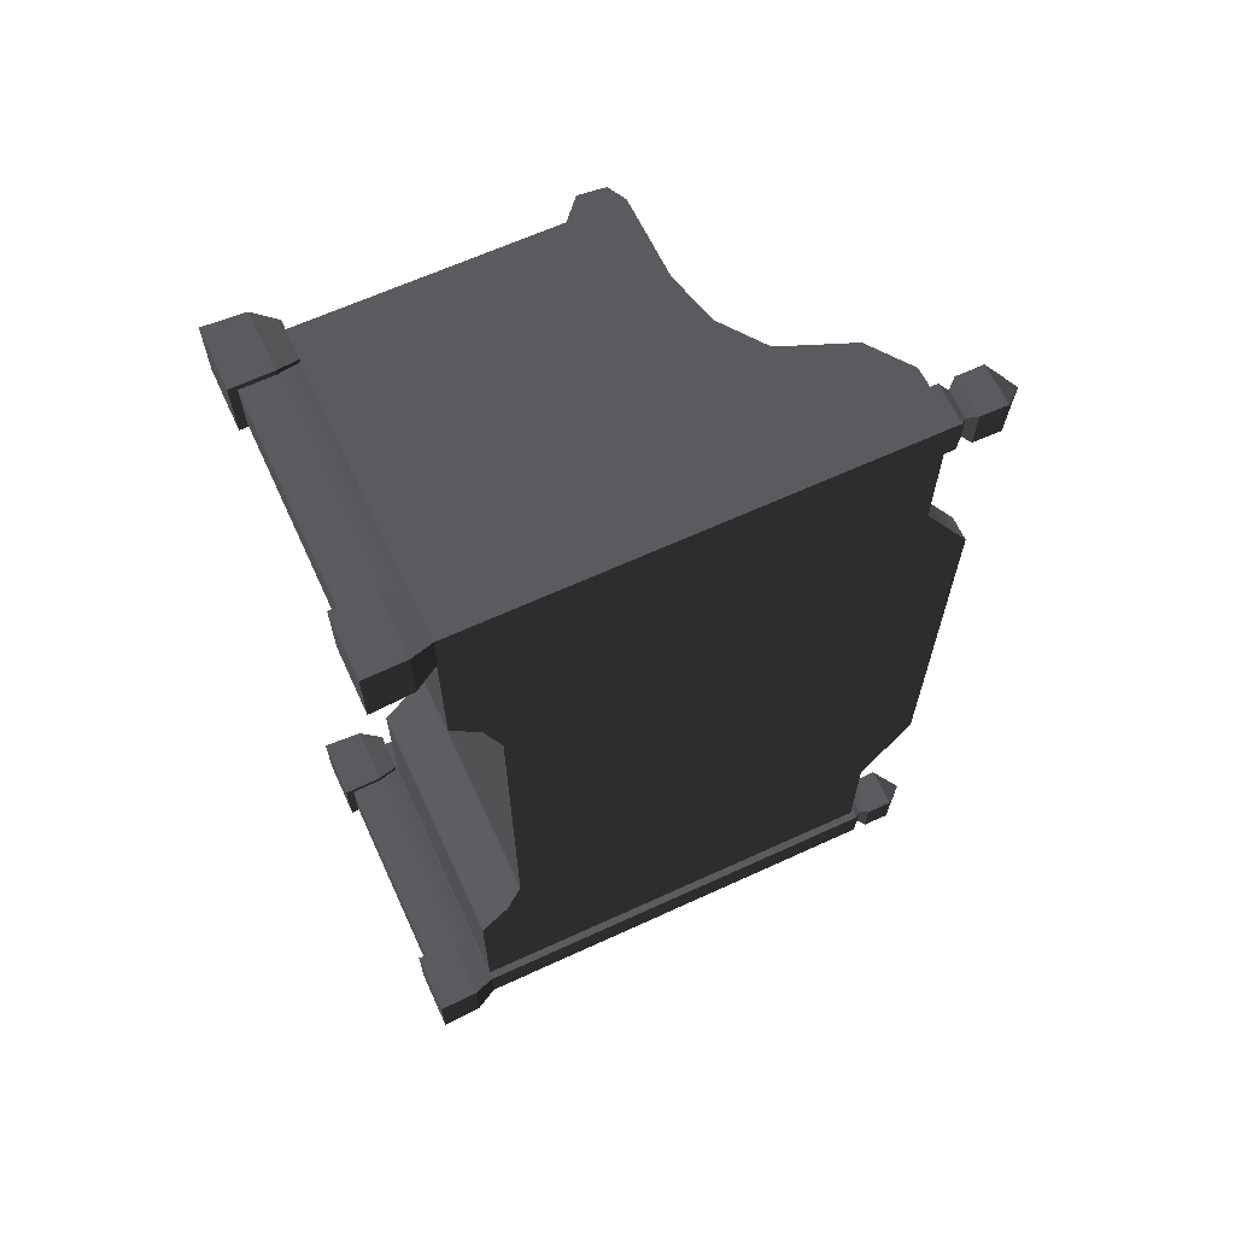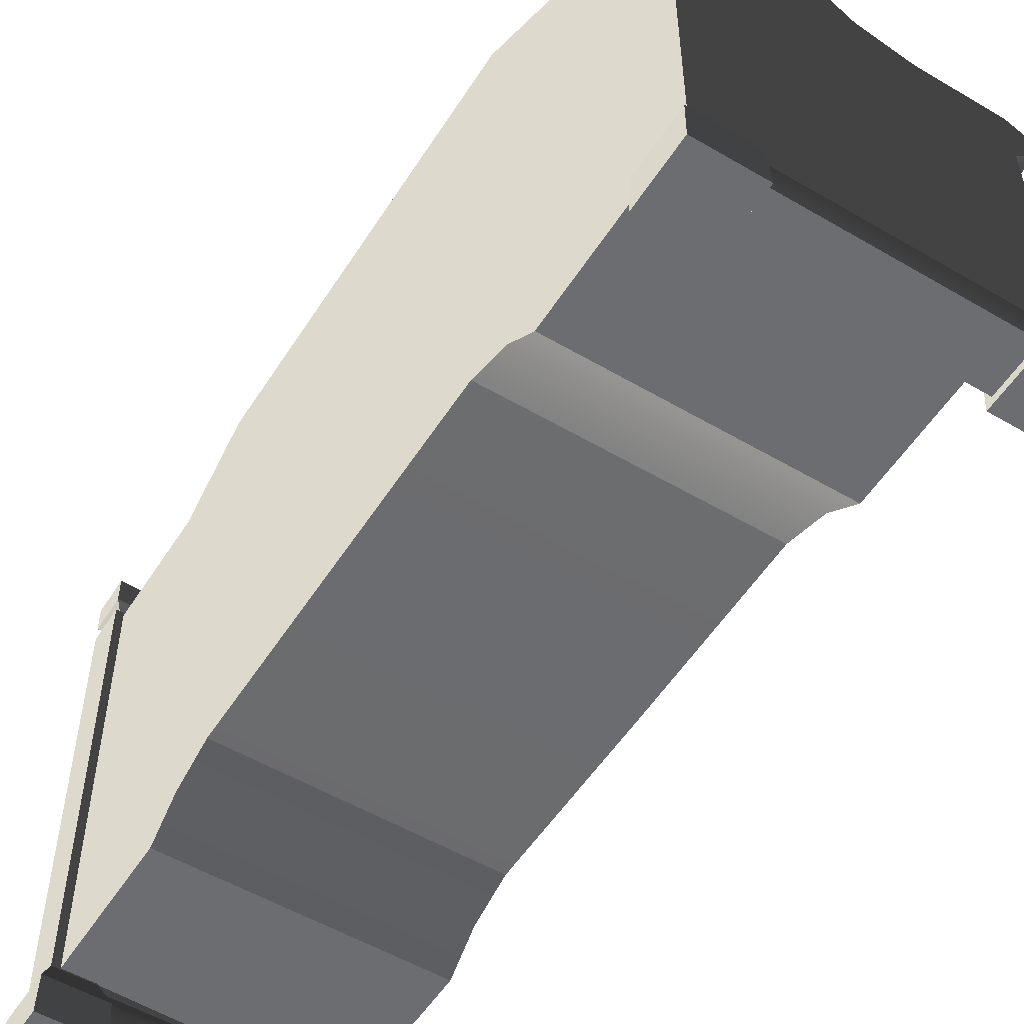
<metadata>
{"format":"obj","ext":"obj","renderer":"f3d","projection":"perspective","resolution":1024,"background":"white","views":[{"elev":64.6,"azim":65.2,"up":"+Z"},{"elev":-54.0,"azim":148.0,"up":"+Y"}]}
</metadata>
<code>
v -0.2714 0.5367 -0.9008
v -0.2714 0.5786 -0.9008
v -0.2603 0.5786 1.594e-17
v -0.2603 0.5367 1.594e-17
v -0.2714 0.5367 0.9008
v -0.2714 0.5786 0.9008
v 0.2717 1.075 -0.6248
v 0.2717 1.075 -0.8863
v 0.3225 1.075 -0.8863
v 0.3225 1.075 -0.6248
v 0.3225 0.2342 -0.3996
v 0.3225 0.2342 -1.975e-17
v 0.3225 1.18 -1.975e-17
v 0.3225 1.18 -0.447
v 0.3225 1.075 -0.6248
v 0.3225 0.1995 -0.4967
v 0.3225 1.075 -0.8863
v 0.3225 0.137 -0.5709
v 0.3225 0.137 -0.8863
v 0.2717 1.18 -0.447
v 0.2717 1.075 -0.6248
v 0.3225 1.075 -0.6248
v 0.3225 1.18 -0.447
v 0.2717 1.18 -1.664e-17
v 0.3225 1.18 -1.975e-17
v 0.3225 1.18 0.447
v 0.2717 1.18 0.447
v 0.3225 1.075 0.6248
v 0.2717 1.075 0.6248
v -0.2714 0.5786 -0.9008
v 0.2717 0.5786 -0.9008
v 0.2717 0.5786 -1.664e-17
v -0.2603 0.5786 1.594e-17
v -0.2714 0.5786 0.9008
v 0.2717 0.5786 0.9008
v -0.2387 0.5367 1.462e-17
v -0.2387 0.2407 1.462e-17
v -0.2342 0.2342 -0.3996
v -0.2342 0.5367 -0.9008
v -0.2342 0.137 -0.9008
v -0.2342 0.1996 -0.4967
v -0.2342 0.137 -0.5709
v 0.2717 1.075 -0.6248
v 0.2717 0.1845 -0.5709
v 0.2717 0.1845 -0.8863
v 0.2717 1.075 -0.8863
v 0.2717 0.2817 -0.3996
v 0.2717 1.18 -0.447
v 0.2717 1.18 -1.664e-17
v 0.2717 0.2817 -1.664e-17
v 0.2717 0.2817 0.3996
v 0.2717 1.18 0.447
v 0.2717 0.1845 0.5709
v 0.2717 1.075 0.6248
v 0.2717 0.1845 0.8863
v 0.2717 1.075 0.8863
v 0.2297 0 -0.8618
v 0.2297 0 -0.9957
v 0.2328 0.08685 -0.9926
v 0.2328 0.08685 -0.8649
v 0.3604 0.08685 -0.8649
v 0.3604 0.08685 -0.9926
v 0.3635 0 -0.9957
v 0.3635 0 -0.8618
v 0.2297 0 -0.9957
v 0.3635 0 -0.9957
v 0.3604 0.08685 -0.9926
v 0.2328 0.08685 -0.9926
v 0.3635 0 -0.8618
v 0.2297 0 -0.8618
v 0.2328 0.08685 -0.8649
v 0.3604 0.08685 -0.8649
v 0.3396 0.1341 -0.8857
v 0.2535 0.1341 -0.8857
v 0.2541 1.083 -0.8863
v 0.3391 1.083 -0.8863
v 0.3396 0.1341 -0.9718
v 0.3396 0.1341 -0.8857
v 0.3391 1.083 -0.8863
v 0.3391 1.083 -0.9718
v 0.2541 1.083 -0.9718
v 0.2535 0.1341 -0.9718
v 0.3396 0.1341 -0.9718
v 0.3391 1.083 -0.9718
v 0.2541 1.083 -0.8863
v 0.2535 0.1341 -0.8857
v 0.2535 0.1341 -0.9718
v 0.2541 1.083 -0.9718
v 0.3604 0.08685 -0.8649
v 0.2328 0.08685 -0.8649
v 0.2535 0.1341 -0.8857
v 0.3396 0.1341 -0.8857
v 0.3396 0.1341 -0.8857
v 0.3396 0.1341 -0.9718
v 0.3604 0.08685 -0.9926
v 0.3604 0.08685 -0.8649
v 0.2328 0.08685 -0.9926
v 0.3604 0.08685 -0.9926
v 0.3396 0.1341 -0.9718
v 0.2535 0.1341 -0.9718
v 0.2328 0.08685 -0.8649
v 0.2328 0.08685 -0.9926
v 0.2535 0.1341 -0.9718
v 0.2535 0.1341 -0.8857
v 0.3391 1.083 -0.9718
v 0.3391 1.083 -0.8863
v 0.3265 1.098 -0.8988
v 0.3265 1.098 -0.9587
v 0.2541 1.083 -0.9718
v 0.3391 1.083 -0.9718
v 0.3265 1.098 -0.9587
v 0.2667 1.098 -0.9587
v 0.2667 1.098 -0.8988
v 0.2541 1.083 -0.8863
v 0.2541 1.083 -0.9718
v 0.2667 1.098 -0.9587
v 0.3391 1.083 -0.8863
v 0.2541 1.083 -0.8863
v 0.2667 1.098 -0.8988
v 0.3265 1.098 -0.8988
v 0.3394 1.114 -0.8859
v 0.2538 1.114 -0.886
v 0.2535 1.171 -0.8856
v 0.3397 1.171 -0.8856
v 0.3397 1.171 -0.8856
v 0.3397 1.171 -0.9718
v 0.3394 1.114 -0.9718
v 0.3394 1.114 -0.8859
v 0.2538 1.114 -0.9718
v 0.3394 1.114 -0.9718
v 0.3397 1.171 -0.9718
v 0.2535 1.171 -0.9718
v 0.2538 1.114 -0.886
v 0.2538 1.114 -0.9718
v 0.2535 1.171 -0.9718
v 0.2535 1.171 -0.8856
v 0.3397 1.171 -0.9718
v 0.2966 1.219 -0.9287
v 0.2535 1.171 -0.9718
v 0.2535 1.171 -0.9718
v 0.2966 1.219 -0.9287
v 0.2535 1.171 -0.8856
v 0.2535 1.171 -0.8856
v 0.2966 1.219 -0.9287
v 0.3397 1.171 -0.8856
v 0.3397 1.171 -0.8856
v 0.2966 1.219 -0.9287
v 0.3397 1.171 -0.9718
v 0.2538 1.114 -0.886
v 0.2667 1.098 -0.8988
v 0.2667 1.098 -0.9587
v 0.2538 1.114 -0.9718
v 0.3265 1.098 -0.9587
v 0.3394 1.114 -0.9718
v 0.2538 1.114 -0.9718
v 0.2667 1.098 -0.9587
v 0.3265 1.098 -0.8988
v 0.3394 1.114 -0.8859
v 0.3394 1.114 -0.9718
v 0.3265 1.098 -0.9587
v 0.2667 1.098 -0.8988
v 0.2538 1.114 -0.886
v 0.3394 1.114 -0.8859
v 0.3265 1.098 -0.8988
v 0.2541 0.1341 -0.9545
v -0.1351 0.7753 -0.9545
v -0.3133 0.6578 -0.9545
v -0.0254 0.8029 -0.9545
v 0.06369 0.8688 -0.9545
v 0.1204 1.011 -0.9545
v -0.3133 0.7734 -0.9545
v -0.3514 0.7529 -0.9545
v -0.3574 0.6969 -0.9545
v -0.3133 0.1341 -0.9545
v 0.2039 1.073 -0.9545
v 0.2541 1.075 -0.9545
v -0.3133 0.6578 -0.9008
v 0.2541 0.1341 -0.9008
v -0.3133 0.1341 -0.9008
v -0.1351 0.7753 -0.9008
v -0.0254 0.8029 -0.9008
v 0.06369 0.8688 -0.9008
v 0.1204 1.011 -0.9008
v 0.2039 1.073 -0.9008
v -0.3133 0.7734 -0.9008
v -0.3514 0.7529 -0.9008
v -0.3574 0.6969 -0.9008
v 0.2541 1.075 -0.9008
v -0.1351 0.7753 -0.9545
v -0.0254 0.8029 -0.9545
v -0.0254 0.8029 -0.9008
v -0.1351 0.7753 -0.9008
v -0.3133 0.7734 -0.9545
v -0.3133 0.7734 -0.9008
v -0.3514 0.7529 -0.9008
v -0.3514 0.7529 -0.9545
v -0.3574 0.6969 -0.9545
v -0.3574 0.6969 -0.9008
v -0.3133 0.6578 -0.9008
v -0.3133 0.6578 -0.9545
v 0.06369 0.8688 -0.9008
v 0.06369 0.8688 -0.9545
v 0.1204 1.011 -0.9008
v 0.1204 1.011 -0.9545
v 0.2039 1.073 -0.9008
v 0.2039 1.073 -0.9545
v 0.2541 1.075 -0.9545
v 0.2541 1.075 -0.9008
v -0.3133 0.1341 -0.9545
v -0.3133 0.6578 -0.9545
v -0.3133 0.6578 -0.9008
v -0.3133 0.1341 -0.9008
v 0.2578 0.08685 -0.8773
v 0.2578 0.01694 -0.8744
v -0.2483 0.01694 -0.8744
v -0.2483 0.08685 -0.8773
v 0.2578 0.1341 -0.9008
v -0.2483 0.1341 -0.9008
v 0.2578 0.01694 -0.9804
v 0.2578 0.08685 -0.9775
v -0.2483 0.08685 -0.9775
v -0.2483 0.01694 -0.9804
v -0.2483 0.1341 -0.9545
v 0.2578 0.1341 -0.9545
v -0.3522 0 -0.8598
v -0.3522 0 -0.9936
v -0.3491 0.08685 -0.9905
v -0.3491 0.08685 -0.8629
v -0.2215 0.08685 -0.8629
v -0.2215 0.08685 -0.9905
v -0.2184 0 -0.9936
v -0.2184 0 -0.8598
v -0.3522 0 -0.9936
v -0.2184 0 -0.9936
v -0.2215 0.08685 -0.9905
v -0.3491 0.08685 -0.9905
v -0.2184 0 -0.8598
v -0.3522 0 -0.8598
v -0.3491 0.08685 -0.8629
v -0.2215 0.08685 -0.8629
v -0.2215 0.08685 -0.8629
v -0.3491 0.08685 -0.8629
v -0.3283 0.1341 -0.8896
v -0.3283 0.1341 -0.8896
v -0.2423 0.1341 -0.8896
v -0.2423 0.1341 -0.8896
v -0.2423 0.1341 -0.9638
v -0.2215 0.08685 -0.9905
v -0.2215 0.08685 -0.8629
v -0.3491 0.08685 -0.9905
v -0.2215 0.08685 -0.9905
v -0.2423 0.1341 -0.9638
v -0.3283 0.1341 -0.9638
v -0.3491 0.08685 -0.8629
v -0.3491 0.08685 -0.9905
v -0.3283 0.1341 -0.9638
v -0.3283 0.1341 -0.8896
v -0.3283 0.1341 -0.9638
v -0.2423 0.1341 -0.9638
v -0.2423 0.1341 -0.8896
v -0.3283 0.1341 -0.8896
v 0.3225 1.075 0.8863
v 0.2717 1.075 0.8863
v 0.2717 1.075 0.6248
v 0.3225 1.075 0.6248
v -0.2387 0.5367 1.462e-17
v -0.2342 0.5367 0.9008
v -0.2342 0.2342 0.3996
v -0.2387 0.2407 1.462e-17
v -0.2342 0.137 0.9008
v -0.2342 0.1996 0.4967
v -0.2342 0.137 0.5709
v 0.2297 0 0.8618
v 0.2328 0.08685 0.8649
v 0.2328 0.08685 0.9926
v 0.2297 0 0.9957
v 0.3604 0.08685 0.8649
v 0.3635 0 0.8618
v 0.3635 0 0.9957
v 0.3604 0.08685 0.9926
v 0.2297 0 0.9957
v 0.2328 0.08685 0.9926
v 0.3604 0.08685 0.9926
v 0.3635 0 0.9957
v 0.3635 0 0.8618
v 0.3604 0.08685 0.8649
v 0.2328 0.08685 0.8649
v 0.2297 0 0.8618
v 0.3396 0.1341 0.8857
v 0.3391 1.083 0.8863
v 0.2541 1.083 0.8863
v 0.2535 0.1341 0.8857
v 0.3396 0.1341 0.9718
v 0.3391 1.083 0.9718
v 0.3391 1.083 0.8863
v 0.3396 0.1341 0.8857
v 0.2541 1.083 0.9718
v 0.3391 1.083 0.9718
v 0.3396 0.1341 0.9718
v 0.2535 0.1341 0.9718
v 0.2541 1.083 0.8863
v 0.2541 1.083 0.9718
v 0.2535 0.1341 0.9718
v 0.2535 0.1341 0.8857
v 0.3604 0.08685 0.8649
v 0.3396 0.1341 0.8857
v 0.2535 0.1341 0.8857
v 0.2328 0.08685 0.8649
v 0.3396 0.1341 0.8857
v 0.3604 0.08685 0.8649
v 0.3604 0.08685 0.9926
v 0.3396 0.1341 0.9718
v 0.2328 0.08685 0.9926
v 0.2535 0.1341 0.9718
v 0.3396 0.1341 0.9718
v 0.3604 0.08685 0.9926
v 0.2328 0.08685 0.8649
v 0.2535 0.1341 0.8857
v 0.2535 0.1341 0.9718
v 0.2328 0.08685 0.9926
v 0.3391 1.083 0.9718
v 0.3265 1.098 0.9587
v 0.3265 1.098 0.8988
v 0.3391 1.083 0.8863
v 0.2541 1.083 0.9718
v 0.2667 1.098 0.9587
v 0.3265 1.098 0.9587
v 0.3391 1.083 0.9718
v 0.2667 1.098 0.8988
v 0.2667 1.098 0.9587
v 0.2541 1.083 0.9718
v 0.2541 1.083 0.8863
v 0.3391 1.083 0.8863
v 0.3265 1.098 0.8988
v 0.2667 1.098 0.8988
v 0.2541 1.083 0.8863
v 0.3394 1.114 0.886
v 0.3397 1.171 0.8856
v 0.2535 1.171 0.8856
v 0.2538 1.114 0.8859
v 0.3397 1.171 0.8856
v 0.3394 1.114 0.886
v 0.3394 1.114 0.9718
v 0.3397 1.171 0.9718
v 0.2538 1.114 0.9718
v 0.2535 1.171 0.9718
v 0.3397 1.171 0.9718
v 0.3394 1.114 0.9718
v 0.2538 1.114 0.8859
v 0.2535 1.171 0.8856
v 0.2535 1.171 0.9718
v 0.2538 1.114 0.9718
v 0.3397 1.171 0.9718
v 0.2535 1.171 0.9718
v 0.2966 1.219 0.9287
v 0.2535 1.171 0.9718
v 0.2535 1.171 0.8856
v 0.2966 1.219 0.9287
v 0.2535 1.171 0.8856
v 0.3397 1.171 0.8856
v 0.2966 1.219 0.9287
v 0.3397 1.171 0.8856
v 0.3397 1.171 0.9718
v 0.2966 1.219 0.9287
v 0.2538 1.114 0.8859
v 0.2538 1.114 0.9718
v 0.2667 1.098 0.9587
v 0.2667 1.098 0.8988
v 0.3265 1.098 0.9587
v 0.2667 1.098 0.9587
v 0.2538 1.114 0.9718
v 0.3394 1.114 0.9718
v 0.3265 1.098 0.8988
v 0.3265 1.098 0.9587
v 0.3394 1.114 0.9718
v 0.3394 1.114 0.886
v 0.2667 1.098 0.8988
v 0.3265 1.098 0.8988
v 0.3394 1.114 0.886
v 0.2538 1.114 0.8859
v 0.2541 0.1341 0.9545
v -0.3133 0.6578 0.9545
v -0.1351 0.7753 0.9545
v -0.0254 0.8029 0.9545
v 0.06369 0.8688 0.9545
v 0.1204 1.011 0.9545
v -0.3133 0.7734 0.9545
v -0.3514 0.7529 0.9545
v -0.3574 0.6969 0.9545
v -0.3133 0.1341 0.9545
v 0.2039 1.073 0.9545
v 0.2541 1.075 0.9545
v -0.3133 0.6578 0.9008
v -0.3133 0.1341 0.9008
v 0.2541 0.1341 0.9008
v -0.1351 0.7753 0.9008
v -0.0254 0.8029 0.9008
v 0.06369 0.8688 0.9008
v 0.1204 1.011 0.9008
v 0.2039 1.073 0.9008
v -0.3133 0.7734 0.9008
v -0.3514 0.7529 0.9008
v -0.3574 0.6969 0.9008
v 0.2541 1.075 0.9008
v -0.1351 0.7753 0.9545
v -0.1351 0.7753 0.9008
v -0.0254 0.8029 0.9008
v -0.0254 0.8029 0.9545
v -0.3133 0.7734 0.9545
v -0.3133 0.7734 0.9008
v -0.3514 0.7529 0.9008
v -0.3514 0.7529 0.9545
v -0.3574 0.6969 0.9545
v -0.3574 0.6969 0.9008
v -0.3133 0.6578 0.9008
v -0.3133 0.6578 0.9545
v 0.06369 0.8688 0.9008
v 0.06369 0.8688 0.9545
v 0.1204 1.011 0.9008
v 0.1204 1.011 0.9545
v 0.2039 1.073 0.9008
v 0.2039 1.073 0.9545
v 0.2541 1.075 0.9545
v 0.2541 1.075 0.9008
v -0.3133 0.1341 0.9545
v -0.3133 0.1341 0.9008
v -0.3133 0.6578 0.9008
v -0.3133 0.6578 0.9545
v 0.2578 0.01694 0.9804
v -0.2483 0.01694 0.9804
v -0.2483 0.08685 0.9775
v 0.2578 0.08685 0.9775
v -0.2483 0.1341 0.9545
v 0.2578 0.1341 0.9545
v -0.3522 0 0.8598
v -0.3491 0.08685 0.8629
v -0.3491 0.08685 0.9905
v -0.3522 0 0.9936
v -0.2215 0.08685 0.8629
v -0.2184 0 0.8598
v -0.2184 0 0.9936
v -0.2215 0.08685 0.9905
v -0.3522 0 0.9936
v -0.3491 0.08685 0.9905
v -0.2215 0.08685 0.9905
v -0.2184 0 0.9936
v -0.2184 0 0.8598
v -0.2215 0.08685 0.8629
v -0.3491 0.08685 0.8629
v -0.3522 0 0.8598
v -0.2215 0.08685 0.8629
v -0.2423 0.1341 0.8896
v -0.3283 0.1341 0.8896
v -0.3283 0.1341 0.8896
v -0.3491 0.08685 0.8629
v -0.2423 0.1341 0.8896
v -0.2215 0.08685 0.8629
v -0.2215 0.08685 0.9905
v -0.2423 0.1341 0.9638
v -0.3491 0.08685 0.9905
v -0.3283 0.1341 0.9638
v -0.2423 0.1341 0.9638
v -0.2215 0.08685 0.9905
v -0.3491 0.08685 0.8629
v -0.3283 0.1341 0.8896
v -0.3283 0.1341 0.9638
v -0.3491 0.08685 0.9905
v -0.3283 0.1341 0.9638
v -0.3283 0.1341 0.8896
v -0.2423 0.1341 0.8896
v -0.2423 0.1341 0.9638
v 0.3225 0.2342 0.3996
v 0.3225 1.18 0.447
v 0.3225 1.18 -1.975e-17
v 0.3225 0.2342 -1.975e-17
v 0.3225 1.075 0.6248
v 0.3225 0.1995 0.4967
v 0.3225 1.075 0.8863
v 0.3225 0.137 0.5709
v 0.3225 0.137 0.8863
v 0.2578 0.08685 0.8773
v -0.2483 0.08685 0.8773
v -0.2483 0.01694 0.8744
v 0.2578 0.01694 0.8744
v 0.2578 0.1341 0.9008
v -0.2483 0.1341 0.9008
v 0.3635 0 -0.9957
v 0.2297 0 -0.9957
v 0.2297 0 -0.8618
v 0.3635 0 -0.8618
v -0.2184 0 -0.9936
v -0.3522 0 -0.9936
v -0.3522 0 -0.8598
v -0.2184 0 -0.8598
v 0.3635 0 0.8618
v 0.2297 0 0.8618
v 0.2297 0 0.9957
v 0.3635 0 0.9957
v -0.2184 0 0.8598
v -0.3522 0 0.8598
v -0.3522 0 0.9936
v -0.2184 0 0.9936
v 0.2578 0.01694 -0.9804
v -0.2483 0.01694 -0.9804
v -0.2483 0.01694 -0.8744
v 0.2578 0.01694 -0.8744
v 0.2578 0.01694 0.8744
v -0.2483 0.01694 0.8744
v -0.2483 0.01694 0.9804
v 0.2578 0.01694 0.9804
v -0.2342 0.137 -0.5709
v 0.3225 0.137 -0.5709
v 0.3225 0.137 -0.8863
v -0.2342 0.137 -0.9008
v -0.2342 0.137 -0.5709
v -0.2342 0.1996 -0.4967
v 0.3225 0.1995 -0.4967
v 0.3225 0.137 -0.5709
v 0.3225 0.2342 -0.3996
v -0.2342 0.2342 -0.3996
v -0.2342 0.2342 -0.3996
v -0.2387 0.2407 1.462e-17
v 0.3225 0.2342 -1.975e-17
v 0.3225 0.2342 -0.3996
v -0.2342 0.2342 0.3996
v 0.3225 0.2342 0.3996
v -0.2342 0.2342 0.3996
v -0.2342 0.1996 0.4967
v 0.3225 0.1995 0.4967
v 0.3225 0.2342 0.3996
v 0.3225 0.137 0.5709
v -0.2342 0.137 0.5709
v -0.2342 0.137 0.5709
v -0.2342 0.137 0.9008
v 0.3225 0.137 0.8863
v 0.3225 0.137 0.5709
g Bench_01_(19)_5445_10
f 1 3 2
f 1 4 3
f 5 3 4
f 5 6 3
f 7 9 8
f 7 10 9
f 11 13 12
f 11 14 13
f 15 14 11
f 15 11 16
f 16 17 15
f 16 18 17
f 17 18 19
f 20 22 21
f 20 23 22
f 24 23 20
f 24 25 23
f 26 25 24
f 26 24 27
f 28 26 27
f 28 27 29
f 30 32 31
f 30 33 32
f 34 32 33
f 34 35 32
f 36 38 37
f 36 39 38
f 38 39 40
f 38 40 41
f 40 42 41
f 43 45 44
f 43 46 45
f 43 44 47
f 43 47 48
f 47 49 48
f 47 50 49
f 51 49 50
f 51 52 49
f 53 52 51
f 53 54 52
f 55 54 53
f 55 56 54
f 57 59 58
f 57 60 59
f 61 63 62
f 61 64 63
f 65 67 66
f 65 68 67
f 69 71 70
f 69 72 71
f 73 75 74
f 73 76 75
f 77 79 78
f 77 80 79
f 81 83 82
f 81 84 83
f 85 87 86
f 85 88 87
f 89 91 90
f 89 92 91
f 93 95 94
f 93 96 95
f 97 99 98
f 97 100 99
f 101 103 102
f 101 104 103
f 105 107 106
f 105 108 107
f 109 111 110
f 109 112 111
f 113 115 114
f 113 116 115
f 117 119 118
f 117 120 119
f 121 123 122
f 121 124 123
f 125 127 126
f 125 128 127
f 129 131 130
f 129 132 131
f 133 135 134
f 133 136 135
f 137 139 138
f 140 142 141
f 143 145 144
f 146 148 147
f 149 151 150
f 149 152 151
f 153 155 154
f 153 156 155
f 157 159 158
f 157 160 159
f 161 163 162
f 161 164 163
f 165 167 166
f 168 165 166
f 169 165 168
f 170 165 169
f 171 166 167
f 172 171 167
f 172 167 173
f 165 174 167
f 175 165 170
f 175 176 165
f 177 179 178
f 177 178 180
f 181 180 178
f 182 181 178
f 178 183 182
f 178 184 183
f 185 177 180
f 177 185 186
f 177 186 187
f 178 188 184
f 189 191 190
f 189 192 191
f 193 192 189
f 193 194 192
f 195 194 193
f 195 193 196
f 197 195 196
f 197 198 195
f 197 199 198
f 197 200 199
f 190 191 201
f 190 201 202
f 202 201 203
f 202 203 204
f 204 203 205
f 204 205 206
f 207 206 205
f 207 205 208
f 209 211 210
f 209 212 211
f 213 215 214
f 213 216 215
f 217 216 213
f 217 218 216
f 219 221 220
f 219 222 221
f 220 221 223
f 220 223 224
f 225 227 226
f 225 228 227
f 229 231 230
f 229 232 231
f 233 235 234
f 233 236 235
f 237 239 238
f 237 240 239
f 241 243 242
f 241 245 244
f 246 248 247
f 246 249 248
f 250 252 251
f 250 253 252
f 254 256 255
f 254 257 256
f 258 260 259
f 258 261 260
f 262 264 263
f 262 265 264
f 266 268 267
f 266 269 268
f 268 270 267
f 268 271 270
f 270 271 272
f 273 275 274
f 273 276 275
f 277 279 278
f 277 280 279
f 281 283 282
f 281 284 283
f 285 287 286
f 285 288 287
f 289 291 290
f 289 292 291
f 293 295 294
f 293 296 295
f 297 299 298
f 297 300 299
f 301 303 302
f 301 304 303
f 305 307 306
f 305 308 307
f 309 311 310
f 309 312 311
f 313 315 314
f 313 316 315
f 317 319 318
f 317 320 319
f 321 323 322
f 321 324 323
f 325 327 326
f 325 328 327
f 329 331 330
f 329 332 331
f 333 335 334
f 333 336 335
f 337 339 338
f 337 340 339
f 341 343 342
f 341 344 343
f 345 347 346
f 345 348 347
f 349 351 350
f 349 352 351
f 353 355 354
f 356 358 357
f 359 361 360
f 362 364 363
f 365 367 366
f 365 368 367
f 369 371 370
f 369 372 371
f 373 375 374
f 373 376 375
f 377 379 378
f 377 380 379
f 381 383 382
f 384 383 381
f 385 384 381
f 385 381 386
f 387 382 383
f 388 382 387
f 388 389 382
f 381 382 390
f 391 386 381
f 391 381 392
f 393 395 394
f 393 396 395
f 397 395 396
f 398 395 397
f 395 398 399
f 395 399 400
f 401 396 393
f 393 402 401
f 393 403 402
f 395 400 404
f 405 407 406
f 405 408 407
f 409 405 406
f 409 406 410
f 411 409 410
f 411 412 409
f 413 412 411
f 413 411 414
f 413 414 415
f 413 415 416
f 408 417 407
f 408 418 417
f 418 419 417
f 418 420 419
f 420 421 419
f 420 422 421
f 423 421 422
f 423 424 421
f 425 427 426
f 425 428 427
f 429 431 430
f 429 432 431
f 432 433 431
f 432 434 433
f 435 437 436
f 435 438 437
f 439 441 440
f 439 442 441
f 443 445 444
f 443 446 445
f 447 449 448
f 447 450 449
f 451 453 452
f 451 455 454
f 456 458 457
f 456 459 458
f 460 462 461
f 460 463 462
f 464 466 465
f 464 467 466
f 468 470 469
f 468 471 470
f 472 474 473
f 472 475 474
f 476 472 473
f 476 477 472
f 477 476 478
f 477 478 479
f 478 480 479
f 481 483 482
f 481 484 483
f 485 481 482
f 485 482 486
f 487 489 488
f 487 490 489
f 491 493 492
f 491 494 493
f 495 497 496
f 495 498 497
f 499 501 500
f 499 502 501
f 503 505 504
f 503 506 505
f 507 509 508
f 507 510 509
f 511 513 512
f 511 514 513
f 515 517 516
f 515 518 517
f 516 517 519
f 516 519 520
f 521 523 522
f 521 524 523
f 525 522 523
f 525 523 526
f 527 529 528
f 527 530 529
f 528 529 531
f 528 531 532
f 533 535 534
f 533 536 535

</code>
